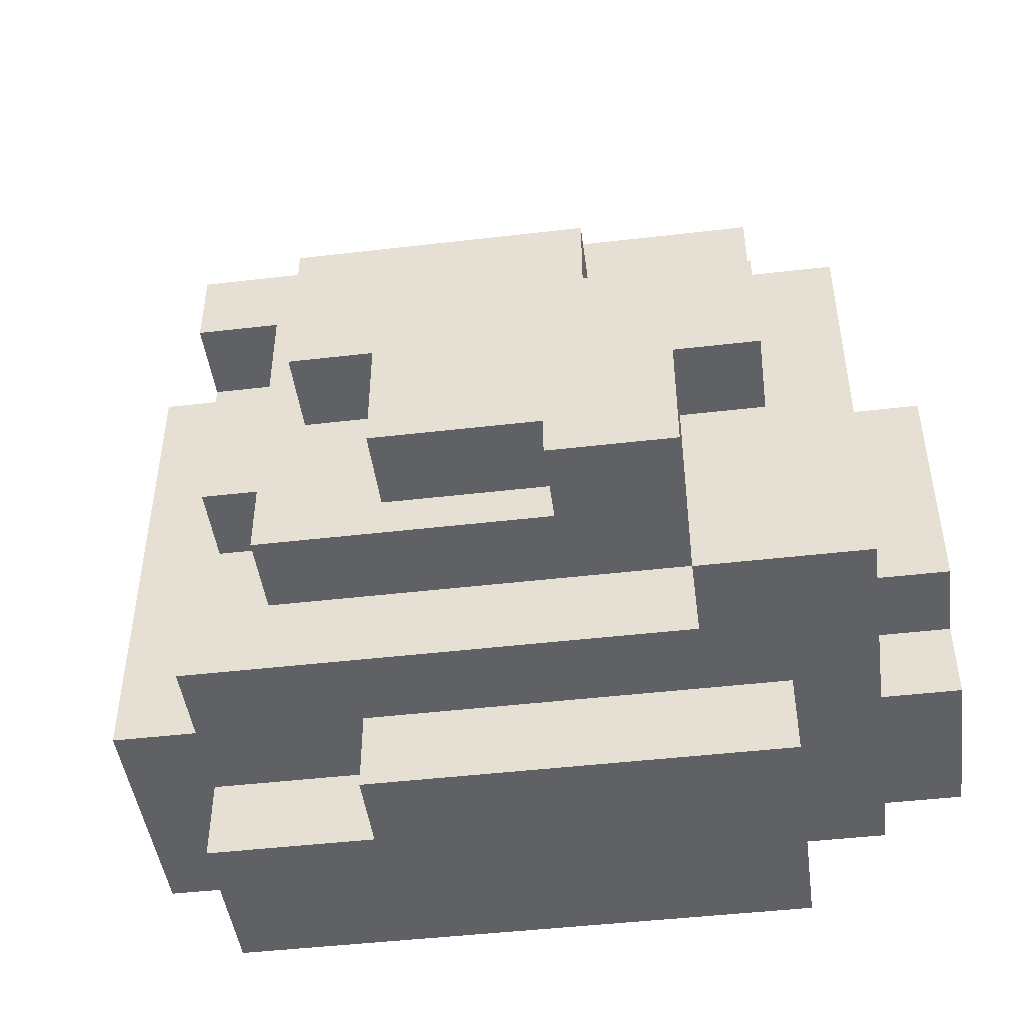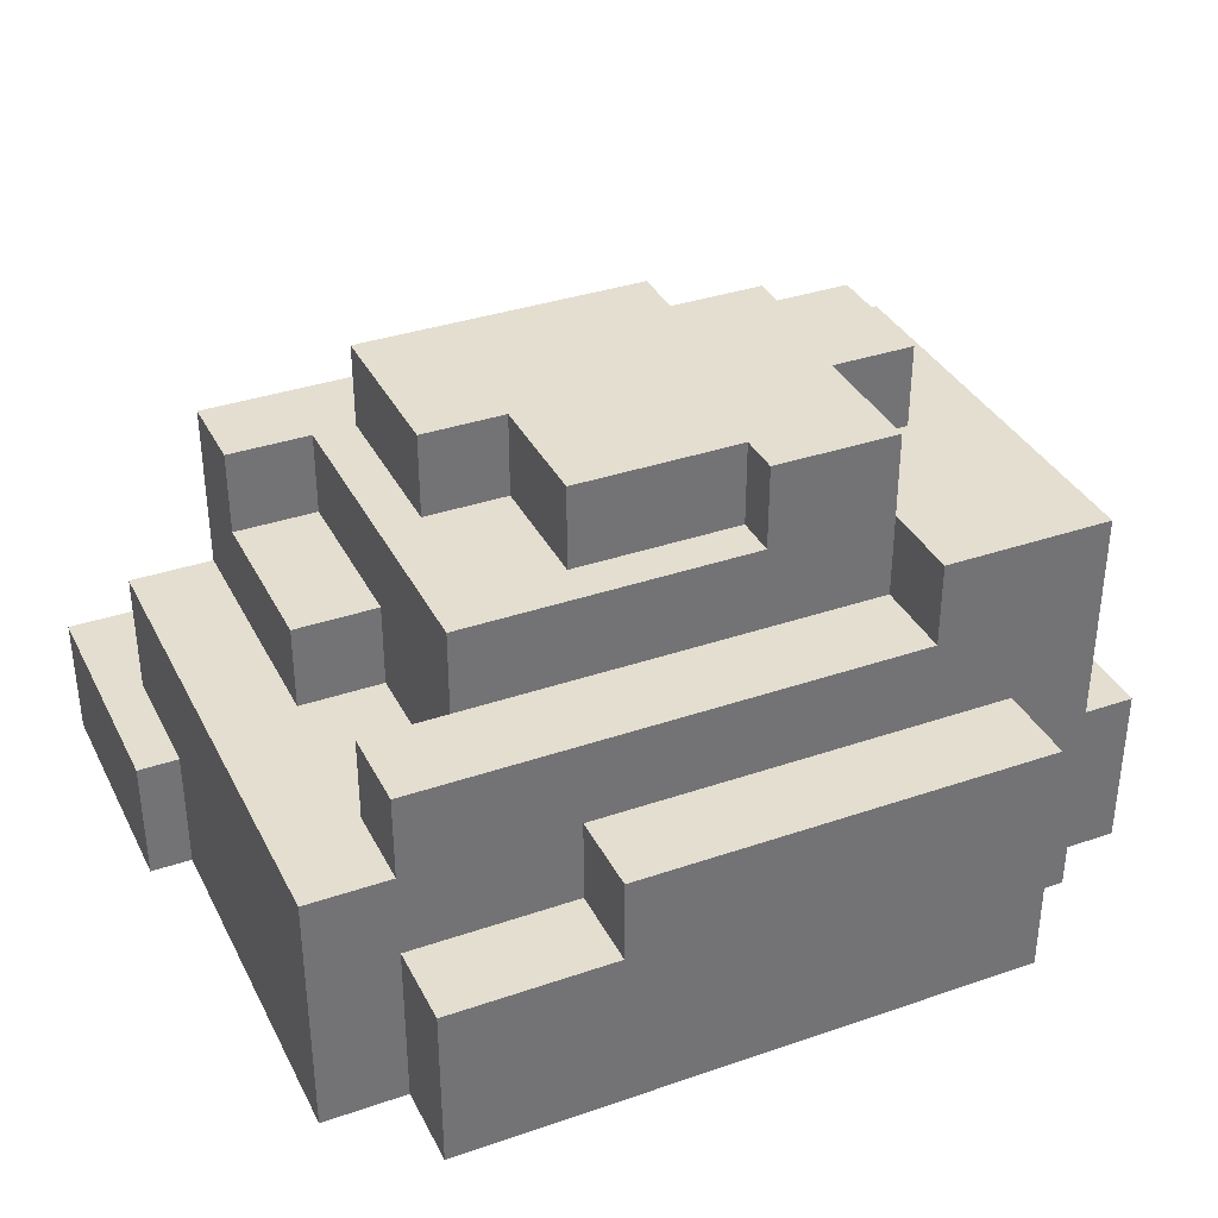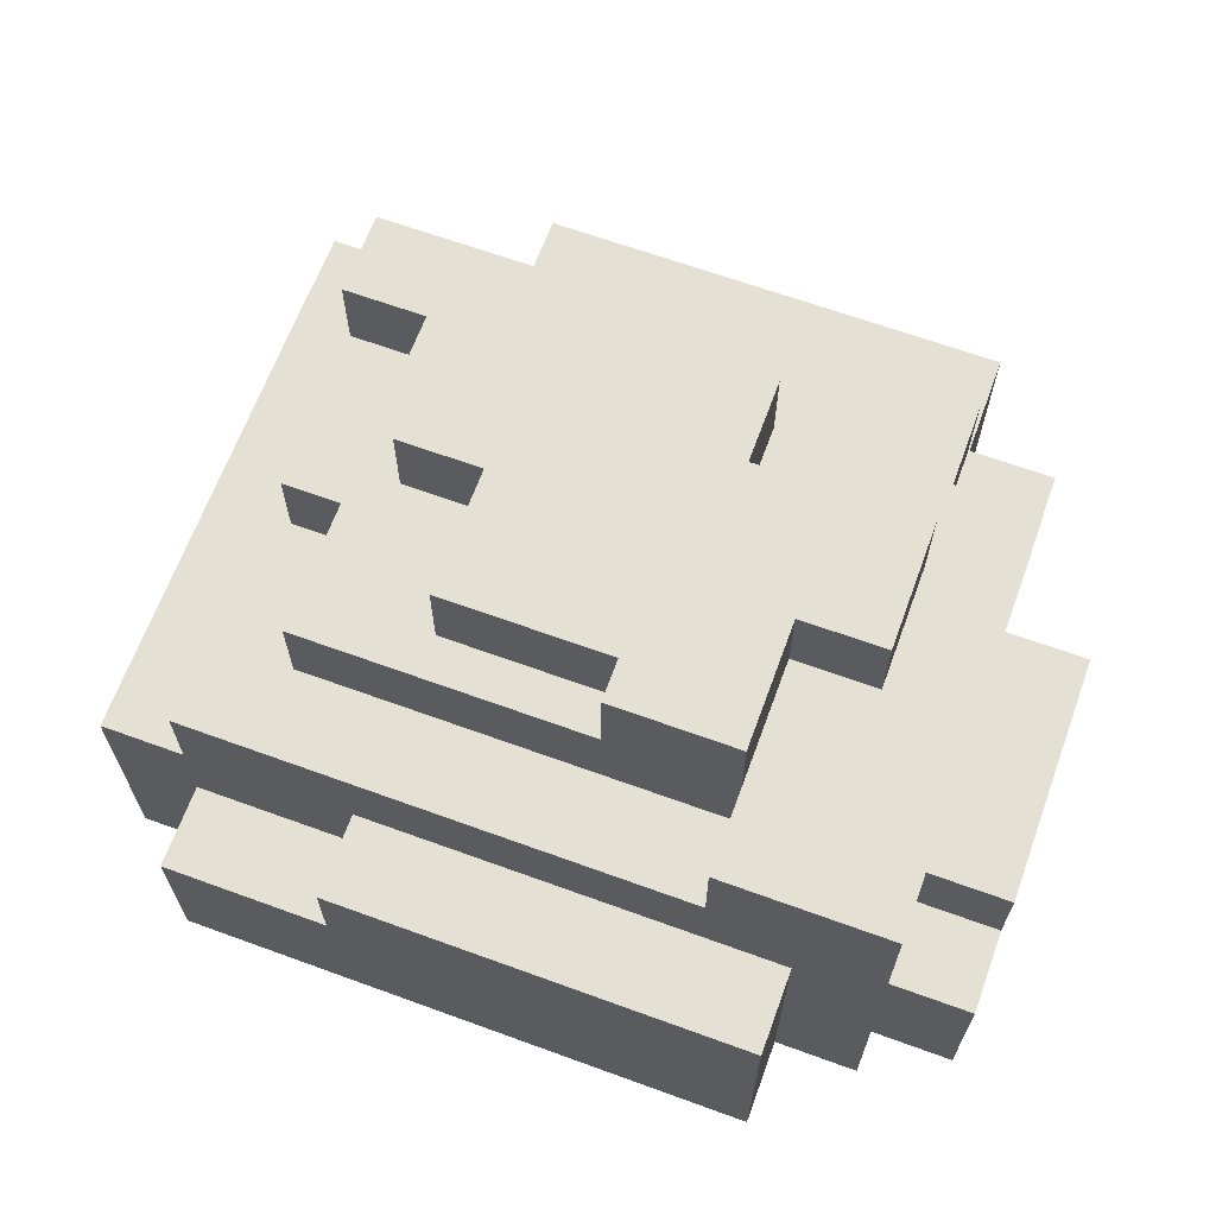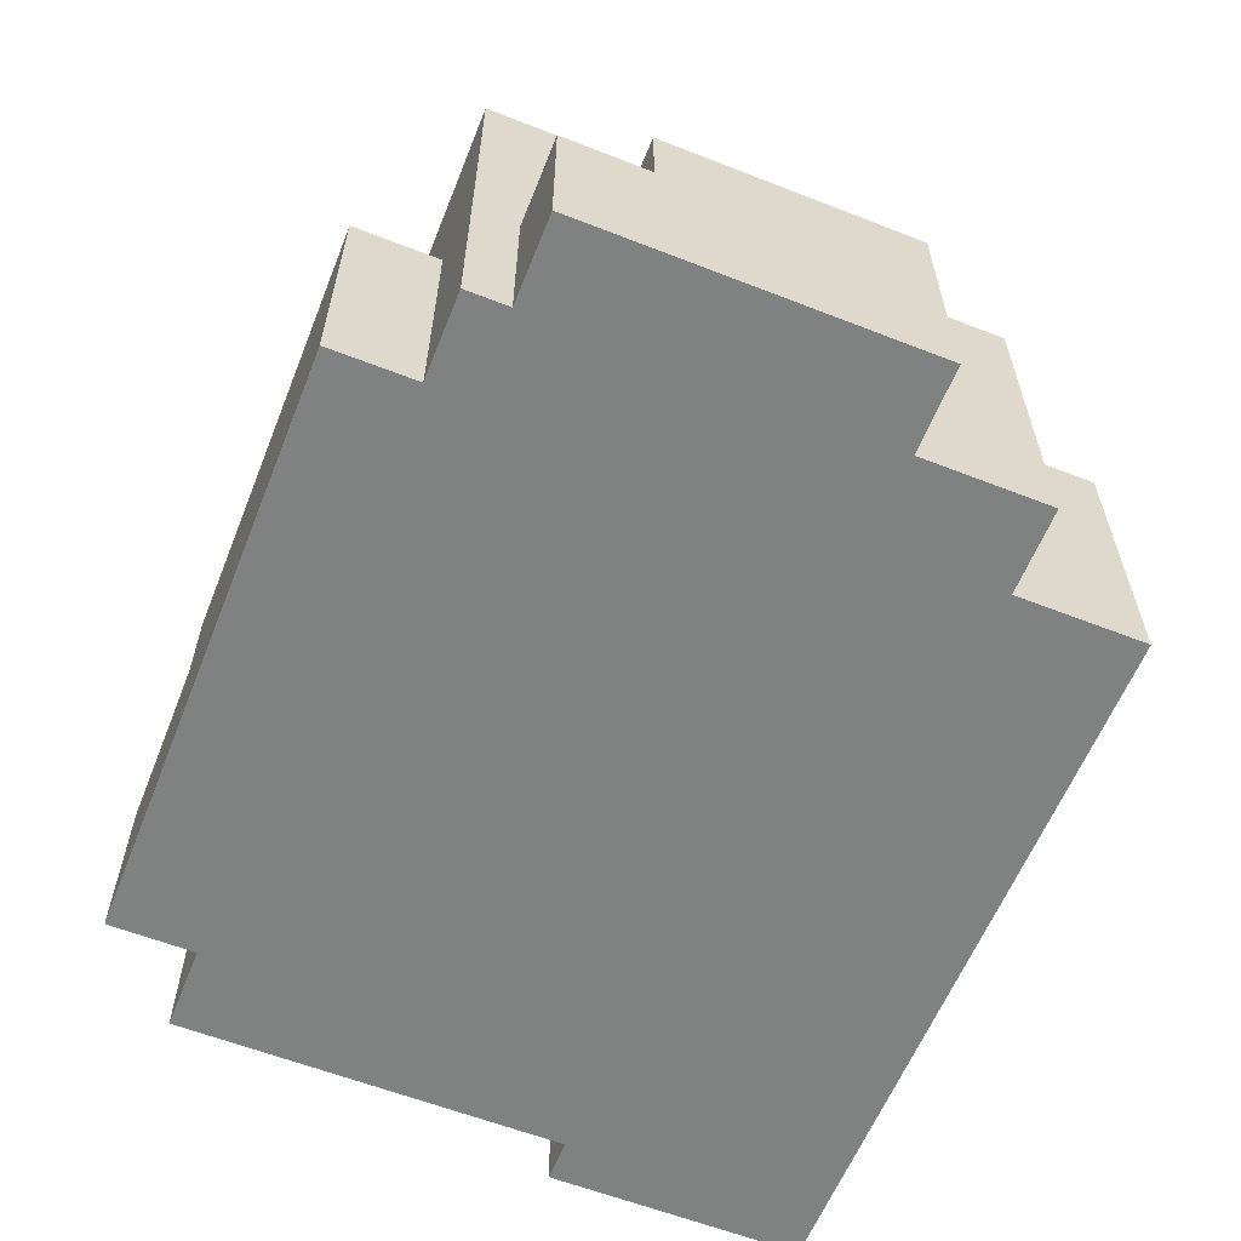
<metadata>
{"format":"obj","ext":"obj","renderer":"f3d","projection":"perspective","resolution":1024,"background":"white","views":[{"elev":-46.4,"azim":-172.4,"up":"+Z"},{"elev":35.7,"azim":155.7,"up":"+Y"},{"elev":65.6,"azim":-159.9,"up":"+Y"},{"elev":-60.3,"azim":-111.8,"up":"+Y"}]}
</metadata>
<code>
o
v -1 -0.6 0.2
v -1 -0.6 -0.6
v -1 -0.5 -0.1
v -1 -0.5 -0.6
v -1 -0.4 -0.2
v -1 -0.4 -0.6
v -1 -0.3 0.1
v -1 -0.3 -0.1
v -1 -0.2 0
v -1 -0.2 -0.2
v -1 -0.2 -0.4
v -1 -0.2 -0.6
v -1 -5.96e-08 0.2
v -1 -5.96e-08 0.1
v -1 -5.96e-08 0
v -1 -5.96e-08 -0.4
v -0.8 -0.6 0.5
v -0.8 -0.6 0.2
v -0.8 -0.6 -0.6
v -0.8 -0.6 -0.7
v -0.8 -0.5 -0.6
v -0.8 -0.4 -0.6
v -0.8 -0.3 0.5
v -0.8 -0.3 0.2
v -0.8 -0.2 0.5
v -0.8 -0.2 0.3
v -0.8 -0.2 -0.4
v -0.8 -0.2 -0.6
v -0.8 -5.96e-08 0.3
v -0.8 -5.96e-08 0.2
v -0.8 -5.96e-08 0.1
v -0.8 -5.96e-08 0
v -0.8 -5.96e-08 -0.1
v -0.8 -5.96e-08 -0.4
v -0.8 0.2 0.5
v -0.8 0.2 0.3
v -0.8 0.2 -0.4
v -0.8 0.2 -0.5
v -0.8 0.2 -0.7
v -0.8 0.4 0.3
v -0.8 0.4 0.1
v -0.8 0.4 -0.1
v -0.8 0.4 -0.4
v -0.8 0.4 -0.5
v -0.8 0.4 -0.7
v -0.6 -0.6 0.8
v -0.6 -0.6 0.5
v -0.6 -0.6 -0.7
v -0.6 -0.6 -0.9
v -0.6 -0.3 0.5
v -0.6 -0.2 0.5
v -0.6 -5.96e-08 -0.7
v -0.6 -5.96e-08 -0.9
v -0.6 0.1 0.8
v -0.6 0.1 0.5
v -0.6 0.2 0.5
v -0.6 0.2 0.3
v -0.6 0.4 0.5
v -0.6 0.4 0.3
v -0.6 0.4 0.1
v -0.6 0.4 -0.1
v -0.6 0.4 -0.2
v -0.6 0.6 0.1
v -0.6 0.6 -0.2
v -0.4 0.4 -0.2
v -0.4 0.4 -0.5
v -0.4 0.6 -0.2
v -0.4 0.6 -0.5
v -0.2 0.4 0.3
v -0.2 0.4 0.1
v -0.2 0.6 0.3
v -0.2 0.6 0.1
v -0.4 0.2 -0.5
v -0.4 0.2 -0.7
v -0.4 0.4 -0.5
v -0.4 0.4 -0.7
v -0.1 0.4 -0.4
v -0.1 0.4 -0.5
v -0.1 0.6 -0.4
v -0.1 0.6 -0.5
v 0.3 0.4 -0.1
v 0.3 0.4 -0.2
v 0.3 0.4 -0.4
v 0.3 0.6 -0.1
v 0.3 0.6 -0.4
v 0.4 -0.2 -0.7
v 0.4 -0.2 -0.9
v 0.4 -5.96e-08 -0.7
v 0.4 -5.96e-08 -0.9
v 0.5 -0.3 0.8
v 0.5 -0.3 0.5
v 0.5 0.1 0.8
v 0.5 0.1 0.5
v 0.5 0.4 0.3
v 0.5 0.4 -0.1
v 0.5 0.6 0.3
v 0.5 0.6 -0.1
v 0.6 -5.96e-08 -0.1
v 0.6 -5.96e-08 -0.5
v 0.6 0.2 0.3
v 0.6 0.2 -0.1
v 0.6 0.2 -0.2
v 0.6 0.2 -0.3
v 0.6 0.2 -0.5
v 0.6 0.3 0.3
v 0.6 0.3 -0.1
v 0.6 0.4 0.3
v 0.6 0.4 -0.2
v 0.6 0.4 -0.3
v 0.6 0.4 -0.5
v 0.8 -0.6 -0.7
v 0.8 -0.6 -0.9
v 0.8 -0.5 -0.8
v 0.8 -0.5 -0.9
v 0.8 -0.4 -0.7
v 0.8 -0.4 -0.8
v 0.8 -0.4 -0.9
v 0.8 -0.2 -0.7
v 0.8 -0.2 -0.9
v 0.8 -5.96e-08 0.5
v 0.8 -5.96e-08 0.3
v 0.8 -5.96e-08 -0.1
v 0.8 -5.96e-08 -0.5
v 0.8 -5.96e-08 -0.7
v 0.8 0.2 0.3
v 0.8 0.2 -0.1
v 0.8 0.2 -0.5
v 0.8 0.2 -0.7
v 0.8 0.4 0.5
v 0.8 0.4 0.3
v 1 -0.6 0.2
v 1 -0.6 -0.7
v 1 -0.3 0.5
v 1 -0.3 0.2
v 1 -5.96e-08 0.5
v 1 -5.96e-08 -0.7
v 1.1 -0.6 0.8
v 1.1 -0.6 0.2
v 1.1 -0.3 0.8
v 1.1 -0.3 0.2
v -0.6 -0.6 0.8
v -0.6 0.1 0.8
v -0.1 -0.3 0.8
v -0.1 0.1 0.8
v 0.1 -0.5 0.8
v 0.1 -0.3 0.8
v 0.1 -0.1 0.8
v 0.1 0.1 0.8
v 0.3 -0.3 0.8
v 0.3 -0.1 0.8
v 0.5 -0.3 0.8
v 0.5 0.1 0.8
v 0.7 -0.5 0.8
v 0.7 -0.3 0.8
v 1.1 -0.6 0.8
v 1.1 -0.3 0.8
v -0.8 -0.6 0.5
v -0.8 -0.3 0.5
v -0.8 -0.2 0.5
v -0.8 0.2 0.5
v -0.6 -0.6 0.5
v -0.6 -0.3 0.5
v -0.6 -0.2 0.5
v -0.6 0.1 0.5
v -0.6 0.2 0.5
v -0.6 0.4 0.5
v -0.1 0.1 0.5
v 0.1 0.1 0.5
v 0.5 -0.3 0.5
v 0.5 0.1 0.5
v 0.6 0.2 0.5
v 0.6 0.4 0.5
v 0.7 -0.3 0.5
v 0.7 -5.96e-08 0.5
v 0.7 0.2 0.5
v 0.8 -5.96e-08 0.5
v 0.8 0.4 0.5
v 1 -0.3 0.5
v 1 -5.96e-08 0.5
v -0.8 0.2 0.3
v -0.8 0.4 0.3
v -0.6 0.2 0.3
v -0.6 0.4 0.3
v -0.2 0.4 0.3
v -0.2 0.6 0.3
v 0.2 0.4 0.3
v 0.2 0.6 0.3
v 0.3 0.4 0.3
v 0.3 0.6 0.3
v 0.5 0.4 0.3
v 0.5 0.6 0.3
v -1 -0.6 0.2
v -1 -5.96e-08 0.2
v -0.8 -0.6 0.2
v -0.8 -0.3 0.2
v -0.8 -5.96e-08 0.2
v -0.6 0.4 0.1
v -0.6 0.6 0.1
v -0.2 0.4 0.1
v -0.2 0.6 0.1
v 0.6 -5.96e-08 -0.5
v 0.6 0.2 -0.5
v 0.8 -5.96e-08 -0.5
v 0.8 0.2 -0.5
v 0.6 0.2 0.3
v 0.6 0.3 0.3
v 0.6 0.4 0.3
v 0.8 0.2 0.3
v 0.8 0.4 0.3
v 1 -0.6 0.2
v 1 -0.3 0.2
v 1.1 -0.6 0.2
v 1.1 -0.3 0.2
v 0.3 0.4 -0.1
v 0.3 0.6 -0.1
v 0.5 0.4 -0.1
v 0.5 0.6 -0.1
v 0.6 -5.96e-08 -0.1
v 0.6 0.2 -0.1
v 0.8 -5.96e-08 -0.1
v 0.8 0.2 -0.1
v -0.6 0.4 -0.2
v -0.6 0.6 -0.2
v -0.4 0.4 -0.2
v -0.4 0.6 -0.2
v -1 -0.2 -0.4
v -1 -5.96e-08 -0.4
v -0.8 -0.2 -0.4
v -0.8 -5.96e-08 -0.4
v -0.1 0.4 -0.4
v -0.1 0.6 -0.4
v 0.1 0.4 -0.4
v 0.1 0.6 -0.4
v 0.3 0.4 -0.4
v 0.3 0.6 -0.4
v -0.4 0.2 -0.5
v -0.4 0.4 -0.5
v -0.4 0.6 -0.5
v -0.1 0.4 -0.5
v -0.1 0.6 -0.5
v 0.3 0.2 -0.5
v 0.3 0.4 -0.5
v 0.4 0.2 -0.5
v 0.4 0.4 -0.5
v 0.6 0.2 -0.5
v 0.6 0.4 -0.5
v -1 -0.6 -0.6
v -1 -0.5 -0.6
v -1 -0.4 -0.6
v -1 -0.2 -0.6
v -0.8 -0.6 -0.6
v -0.8 -0.5 -0.6
v -0.8 -0.4 -0.6
v -0.8 -0.2 -0.6
v -0.8 -0.6 -0.7
v -0.8 0.2 -0.7
v -0.8 0.4 -0.7
v -0.6 -0.6 -0.7
v -0.6 -5.96e-08 -0.7
v -0.4 0.2 -0.7
v -0.4 0.4 -0.7
v -0.2 -5.96e-08 -0.7
v 0 -5.96e-08 -0.7
v 0.4 -0.2 -0.7
v 0.4 -5.96e-08 -0.7
v 0.8 -0.6 -0.7
v 0.8 -0.4 -0.7
v 0.8 -0.2 -0.7
v 0.8 -5.96e-08 -0.7
v 0.8 0.2 -0.7
v 1 -0.6 -0.7
v 1 -5.96e-08 -0.7
v -0.6 -0.6 -0.9
v -0.6 -5.96e-08 -0.9
v -0.2 -0.3 -0.9
v -0.2 -5.96e-08 -0.9
v 0 -0.2 -0.9
v 0 -5.96e-08 -0.9
v 0.1 -0.5 -0.9
v 0.1 -0.3 -0.9
v 0.2 -0.4 -0.9
v 0.2 -0.2 -0.9
v 0.4 -0.2 -0.9
v 0.4 -5.96e-08 -0.9
v 0.8 -0.6 -0.9
v 0.8 -0.5 -0.9
v 0.8 -0.4 -0.9
v 0.8 -0.2 -0.9
v -0.6 -0.6 0.8
v 1.1 -0.6 0.8
v -0.8 -0.6 0.5
v -0.6 -0.6 0.5
v -1 -0.6 0.2
v -0.8 -0.6 0.2
v 1 -0.6 0.2
v 1.1 -0.6 0.2
v -1 -0.6 -0.6
v -0.8 -0.6 -0.6
v -0.8 -0.6 -0.7
v -0.6 -0.6 -0.7
v 0.8 -0.6 -0.7
v 1 -0.6 -0.7
v -0.6 -0.6 -0.9
v 0.8 -0.6 -0.9
v 0.5 -0.3 0.8
v 0.7 -0.3 0.8
v 1.1 -0.3 0.8
v 0.5 -0.3 0.5
v 0.7 -0.3 0.5
v 1 -0.3 0.5
v 1 -0.3 0.2
v 1.1 -0.3 0.2
v -1 -0.2 -0.4
v -0.8 -0.2 -0.4
v -1 -0.2 -0.6
v -0.8 -0.2 -0.6
v 0.4 -0.2 -0.7
v 0.8 -0.2 -0.7
v 0.4 -0.2 -0.9
v 0.8 -0.2 -0.9
v 0.8 -5.96e-08 0.5
v 1 -5.96e-08 0.5
v 0.8 -5.96e-08 0.3
v -1 -5.96e-08 0.2
v -0.8 -5.96e-08 0.2
v -1 -5.96e-08 0.1
v -0.8 -5.96e-08 0.1
v -1 -5.96e-08 0
v -0.8 -5.96e-08 0
v -0.8 -5.96e-08 -0.1
v 0.6 -5.96e-08 -0.1
v 0.8 -5.96e-08 -0.1
v -1 -5.96e-08 -0.4
v -0.8 -5.96e-08 -0.4
v 0.6 -5.96e-08 -0.5
v 0.8 -5.96e-08 -0.5
v -0.6 -5.96e-08 -0.7
v -0.2 -5.96e-08 -0.7
v 0 -5.96e-08 -0.7
v 0.4 -5.96e-08 -0.7
v 0.8 -5.96e-08 -0.7
v 1 -5.96e-08 -0.7
v -0.6 -5.96e-08 -0.9
v -0.2 -5.96e-08 -0.9
v 0 -5.96e-08 -0.9
v 0.4 -5.96e-08 -0.9
v -0.6 0.1 0.8
v -0.1 0.1 0.8
v 0.1 0.1 0.8
v 0.5 0.1 0.8
v -0.6 0.1 0.5
v -0.1 0.1 0.5
v 0.1 0.1 0.5
v 0.5 0.1 0.5
v -0.8 0.2 0.5
v -0.6 0.2 0.5
v -0.8 0.2 0.3
v -0.6 0.2 0.3
v 0.6 0.2 0.3
v 0.8 0.2 0.3
v 0.6 0.2 -0.1
v 0.8 0.2 -0.1
v -0.4 0.2 -0.5
v 0.3 0.2 -0.5
v 0.4 0.2 -0.5
v 0.6 0.2 -0.5
v 0.8 0.2 -0.5
v -0.4 0.2 -0.7
v 0.8 0.2 -0.7
v -0.6 0.4 0.5
v 0.6 0.4 0.5
v 0.8 0.4 0.5
v -0.8 0.4 0.3
v -0.6 0.4 0.3
v -0.2 0.4 0.3
v 0.2 0.4 0.3
v 0.3 0.4 0.3
v 0.5 0.4 0.3
v 0.6 0.4 0.3
v 0.8 0.4 0.3
v -0.8 0.4 0.1
v -0.6 0.4 0.1
v -0.2 0.4 0.1
v -0.8 0.4 -0.1
v -0.6 0.4 -0.1
v 0.3 0.4 -0.1
v 0.5 0.4 -0.1
v -0.7 0.4 -0.2
v -0.6 0.4 -0.2
v -0.4 0.4 -0.2
v 0.3 0.4 -0.2
v 0.6 0.4 -0.2
v 0.4 0.4 -0.3
v 0.6 0.4 -0.3
v -0.8 0.4 -0.4
v -0.7 0.4 -0.4
v -0.1 0.4 -0.4
v 0.1 0.4 -0.4
v 0.3 0.4 -0.4
v -0.8 0.4 -0.5
v -0.6 0.4 -0.5
v -0.4 0.4 -0.5
v -0.1 0.4 -0.5
v 0.3 0.4 -0.5
v 0.4 0.4 -0.5
v 0.6 0.4 -0.5
v -0.8 0.4 -0.7
v -0.4 0.4 -0.7
v -0.2 0.6 0.3
v 0.2 0.6 0.3
v 0.3 0.6 0.3
v 0.5 0.6 0.3
v -0.1 0.6 0.2
v 0.2 0.6 0.2
v -0.6 0.6 0.1
v -0.2 0.6 0.1
v 0.1 0.6 0.1
v 0.3 0.6 0.1
v 0.3 0.6 -0.1
v 0.5 0.6 -0.1
v -0.6 0.6 -0.2
v -0.4 0.6 -0.2
v -0.1 0.6 -0.4
v 0.1 0.6 -0.4
v 0.3 0.6 -0.4
v -0.4 0.6 -0.5
v -0.1 0.6 -0.5
f 3 2 1
f 4 2 3
f 5 4 3
f 6 4 5
f 7 3 1
f 8 5 3
f 8 3 7
f 9 8 7
f 10 6 5
f 10 8 9
f 10 5 8
f 11 6 10
f 12 6 11
f 13 7 1
f 14 9 7
f 14 7 13
f 15 10 9
f 15 9 14
f 15 11 10
f 16 11 15
f 21 20 19
f 22 20 21
f 23 18 17
f 24 18 23
f 25 24 23
f 26 24 25
f 28 20 22
f 29 26 25
f 29 24 26
f 30 24 29
f 34 28 27
f 35 29 25
f 35 30 29
f 35 31 30
f 36 31 35
f 37 34 33
f 37 28 34
f 38 28 37
f 39 20 28
f 39 28 38
f 40 31 36
f 41 33 32
f 41 31 40
f 41 32 31
f 42 37 33
f 42 33 41
f 43 38 37
f 43 37 42
f 44 39 38
f 44 38 43
f 45 39 44
f 50 47 46
f 51 50 46
f 52 49 48
f 53 49 52
f 54 51 46
f 55 51 54
f 58 57 56
f 59 57 58
f 63 62 61
f 63 61 60
f 64 62 63
f 67 66 65
f 68 66 67
f 71 70 69
f 72 70 71
f 73 74 75
f 75 74 76
f 77 78 79
f 79 78 80
f 81 82 84
f 82 83 84
f 84 83 85
f 86 87 88
f 88 87 89
f 90 91 92
f 92 91 93
f 94 95 96
f 96 95 97
f 98 99 101
f 101 99 102
f 102 99 103
f 103 99 104
f 100 101 105
f 101 102 106
f 105 101 106
f 105 106 107
f 102 103 108
f 107 106 108
f 106 102 108
f 103 104 109
f 108 103 109
f 109 104 110
f 111 112 113
f 113 112 114
f 111 113 115
f 113 114 116
f 115 113 116
f 116 114 117
f 115 116 118
f 116 117 118
f 118 117 119
f 120 121 125
f 121 122 125
f 125 122 126
f 123 124 127
f 127 124 128
f 120 125 129
f 129 125 130
f 131 132 134
f 133 134 135
f 134 132 136
f 135 134 136
f 137 138 139
f 139 138 140
f 143 142 141
f 144 142 143
f 145 143 141
f 146 144 143
f 146 143 145
f 147 144 146
f 148 144 147
f 149 146 145
f 149 147 146
f 150 148 147
f 150 147 149
f 151 149 145
f 151 150 149
f 152 148 150
f 152 150 151
f 153 145 141
f 153 151 145
f 154 151 153
f 155 153 141
f 155 154 153
f 156 154 155
f 161 158 157
f 162 159 158
f 162 158 161
f 163 160 159
f 163 159 162
f 164 160 163
f 165 160 164
f 167 166 165
f 167 165 164
f 168 166 167
f 170 166 168
f 171 166 170
f 171 170 169
f 172 166 171
f 173 171 169
f 174 171 173
f 175 172 171
f 175 171 174
f 176 174 173
f 176 175 174
f 177 172 175
f 177 175 176
f 178 176 173
f 179 176 178
f 182 181 180
f 183 181 182
f 186 185 184
f 187 185 186
f 188 187 186
f 189 187 188
f 190 189 188
f 191 189 190
f 194 193 192
f 195 193 194
f 196 193 195
f 199 198 197
f 200 198 199
f 203 202 201
f 204 202 203
f 205 206 208
f 206 207 208
f 208 207 209
f 210 211 212
f 212 211 213
f 214 215 216
f 216 215 217
f 218 219 220
f 220 219 221
f 222 223 224
f 224 223 225
f 226 227 228
f 228 227 229
f 230 231 232
f 232 231 233
f 232 233 234
f 234 233 235
f 236 237 239
f 237 238 239
f 239 238 240
f 236 239 241
f 241 239 242
f 241 242 243
f 243 242 244
f 243 244 245
f 245 244 246
f 247 248 251
f 248 249 252
f 251 248 252
f 249 250 253
f 252 249 253
f 253 250 254
f 255 256 258
f 258 256 259
f 256 257 260
f 259 256 260
f 260 257 261
f 259 260 262
f 262 260 263
f 263 260 265
f 264 265 268
f 265 260 269
f 268 265 269
f 269 260 270
f 267 268 271
f 266 267 271
f 268 269 271
f 271 269 272
f 273 274 275
f 275 274 276
f 275 276 277
f 277 276 278
f 273 275 279
f 275 277 280
f 279 275 280
f 279 280 281
f 277 278 282
f 281 280 282
f 280 277 282
f 281 282 283
f 282 278 283
f 283 278 284
f 273 279 285
f 279 281 286
f 285 279 286
f 281 283 287
f 286 281 287
f 287 283 288
f 292 290 289
f 294 292 291
f 295 290 292
f 295 292 294
f 296 290 295
f 297 294 293
f 297 295 294
f 298 295 297
f 299 295 298
f 300 295 299
f 301 295 300
f 302 295 301
f 303 301 300
f 304 301 303
f 305 306 308
f 306 307 309
f 308 306 309
f 309 307 310
f 310 307 311
f 311 307 312
f 313 314 315
f 315 314 316
f 317 318 319
f 319 318 320
f 321 322 323
f 324 325 326
f 326 325 327
f 326 327 328
f 328 327 329
f 328 329 330
f 323 322 332
f 328 330 333
f 333 330 334
f 331 332 335
f 332 322 336
f 335 332 336
f 336 322 341
f 341 322 342
f 337 338 343
f 338 339 344
f 343 338 344
f 339 340 345
f 344 339 345
f 345 340 346
f 347 348 351
f 348 349 352
f 351 348 352
f 349 350 353
f 352 349 353
f 353 350 354
f 355 356 357
f 357 356 358
f 359 360 361
f 361 360 362
f 363 364 368
f 366 367 368
f 365 366 368
f 364 365 368
f 368 367 369
f 370 371 374
f 374 371 375
f 375 371 376
f 376 371 377
f 377 371 378
f 371 372 379
f 378 371 379
f 379 372 380
f 373 374 381
f 374 375 382
f 381 374 382
f 382 375 383
f 381 382 384
f 384 382 385
f 378 379 387
f 384 385 388
f 388 385 389
f 386 387 391
f 387 379 392
f 391 387 392
f 391 392 393
f 393 392 394
f 384 388 395
f 388 389 396
f 395 388 396
f 391 393 399
f 395 396 400
f 389 390 401
f 400 396 401
f 396 389 401
f 401 390 402
f 397 398 403
f 398 399 403
f 399 393 404
f 403 399 404
f 393 394 405
f 404 393 405
f 405 394 406
f 401 402 407
f 400 401 407
f 407 402 408
f 409 410 413
f 410 411 414
f 413 410 414
f 409 413 416
f 413 414 417
f 411 412 418
f 417 414 418
f 414 411 418
f 417 418 419
f 418 412 419
f 419 412 420
f 415 416 421
f 421 416 422
f 413 417 423
f 422 416 423
f 416 413 423
f 417 419 424
f 423 417 424
f 424 419 425
f 422 423 426
f 426 423 427

</code>
